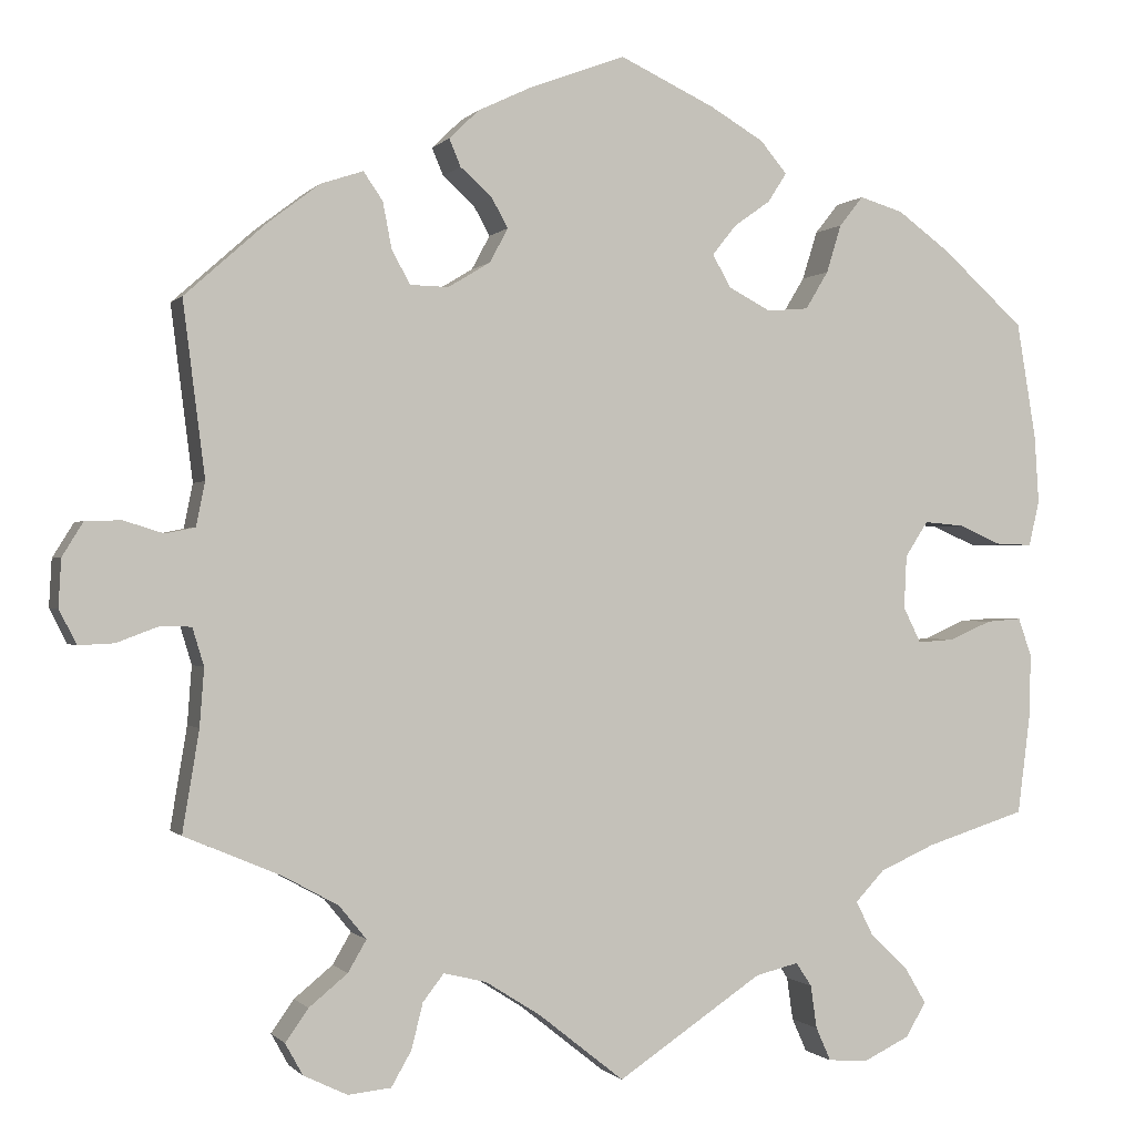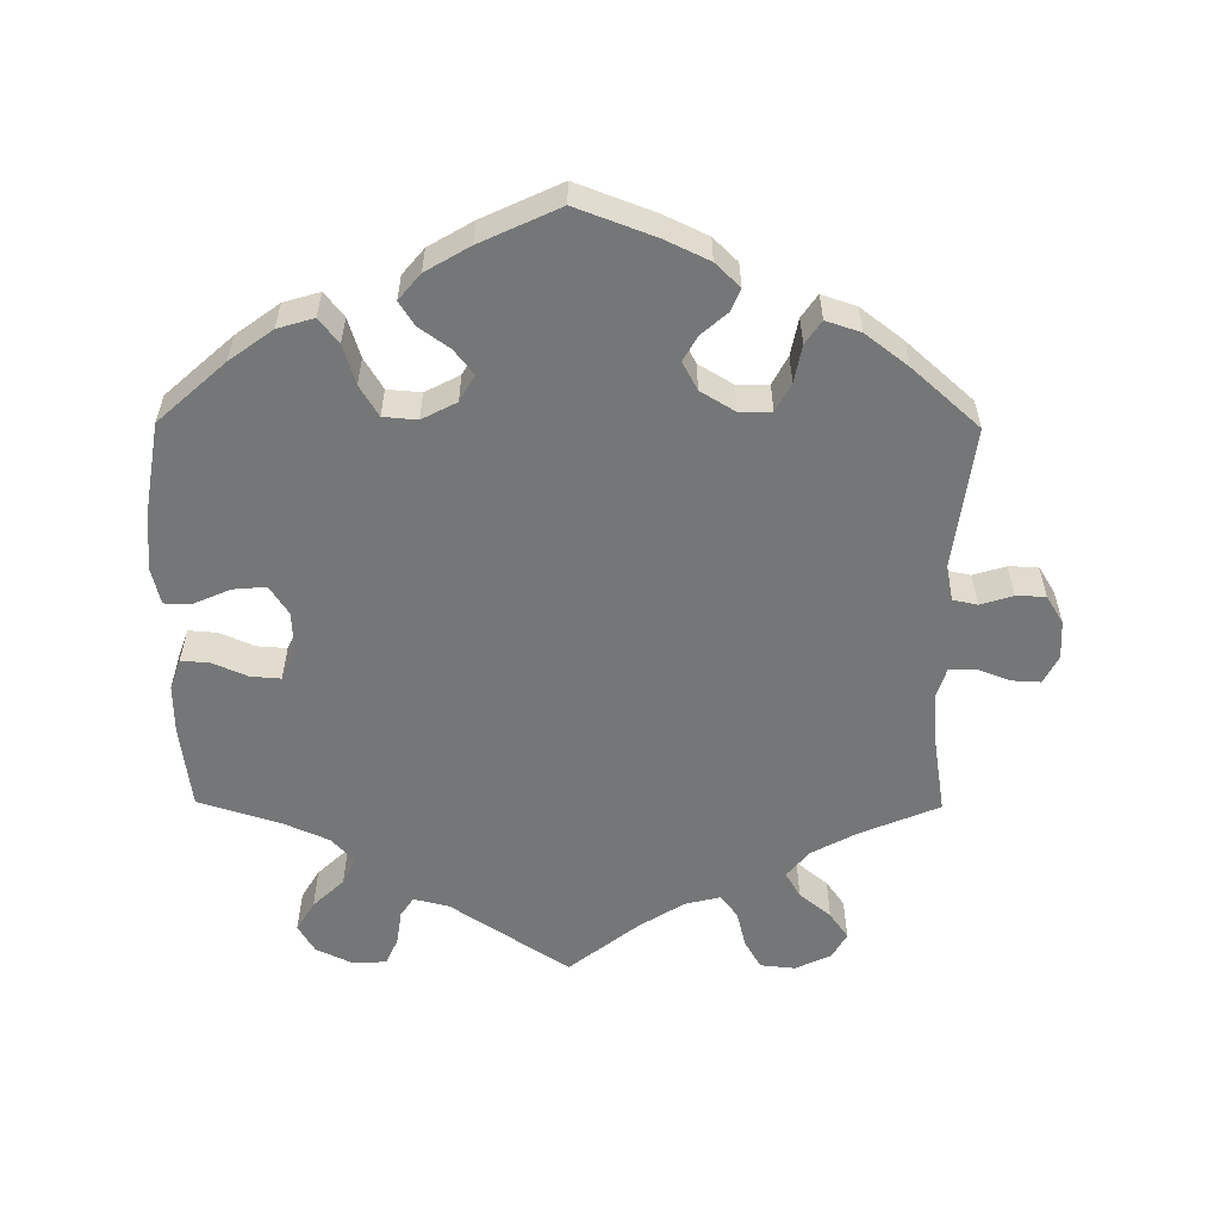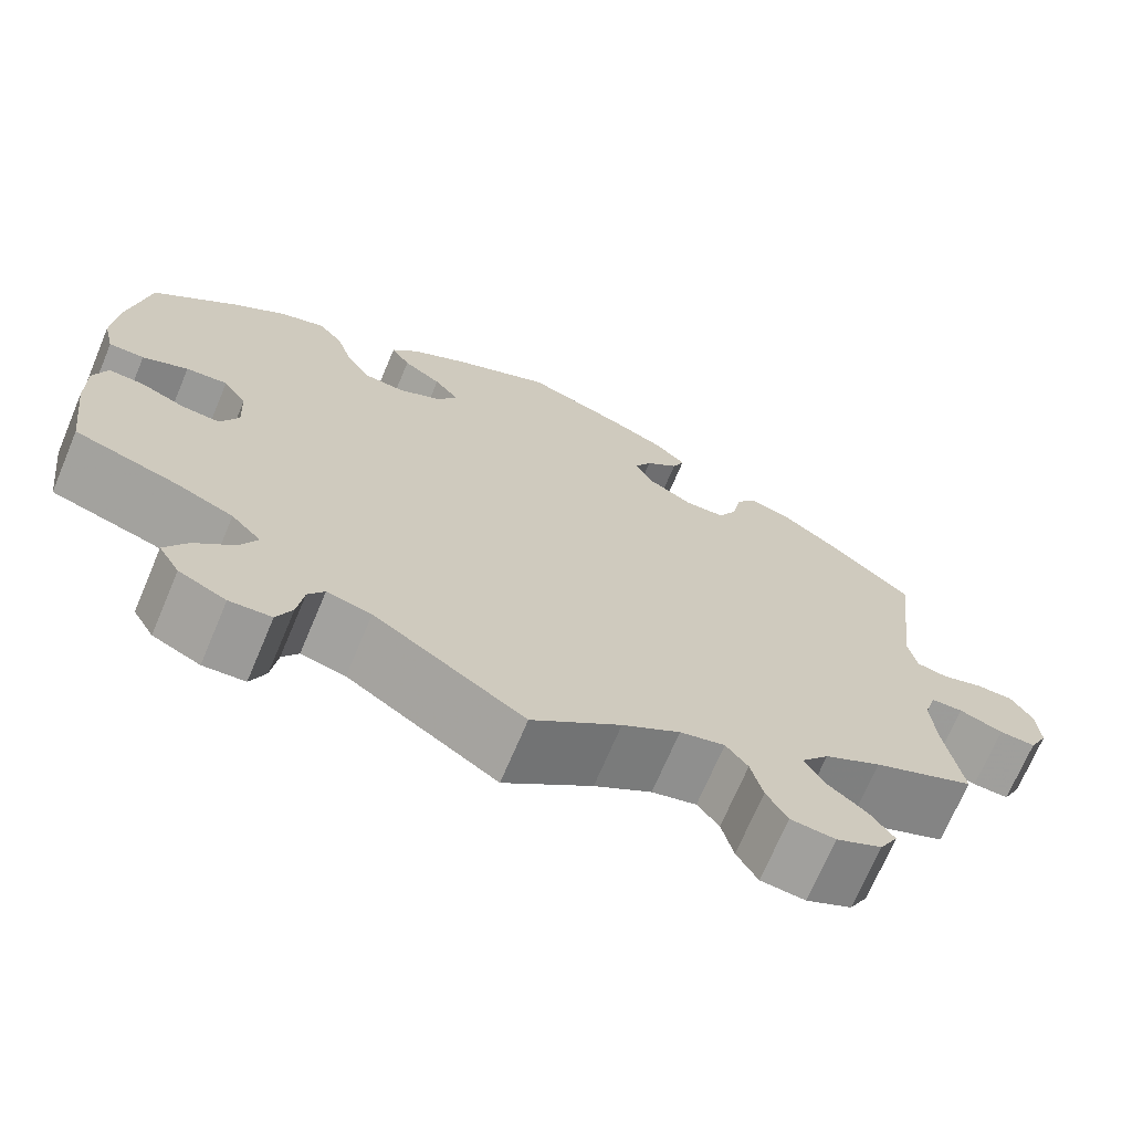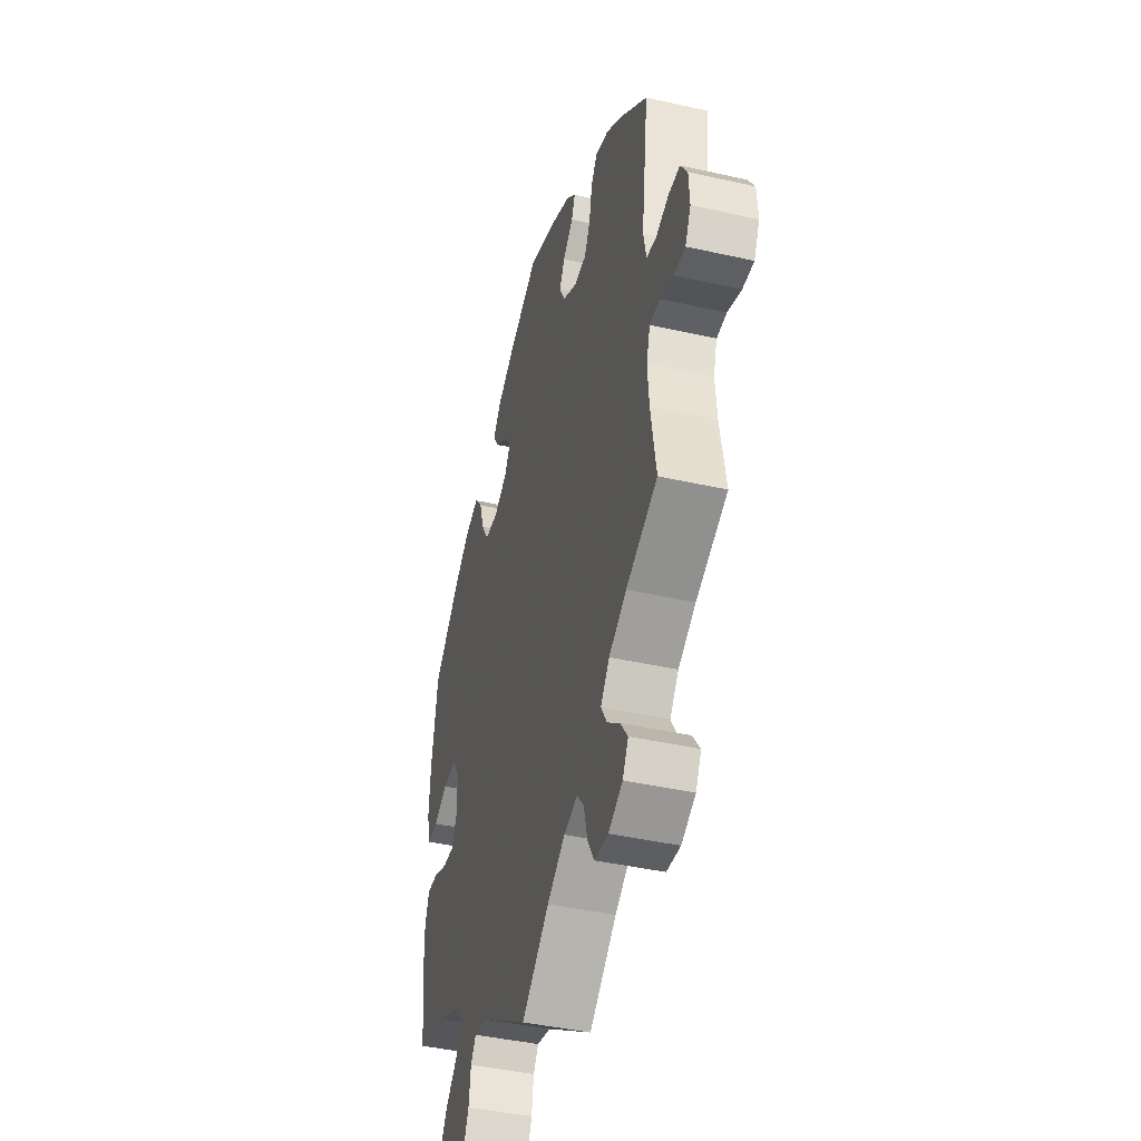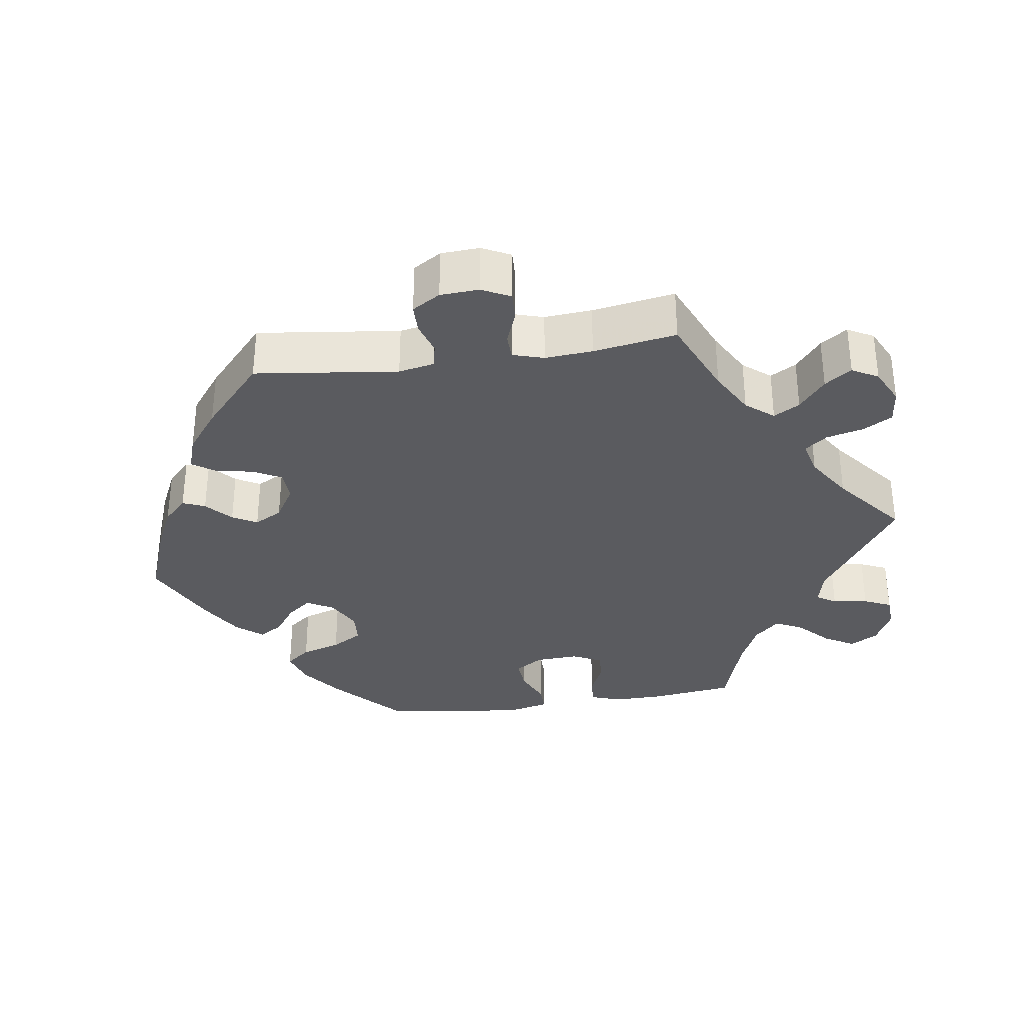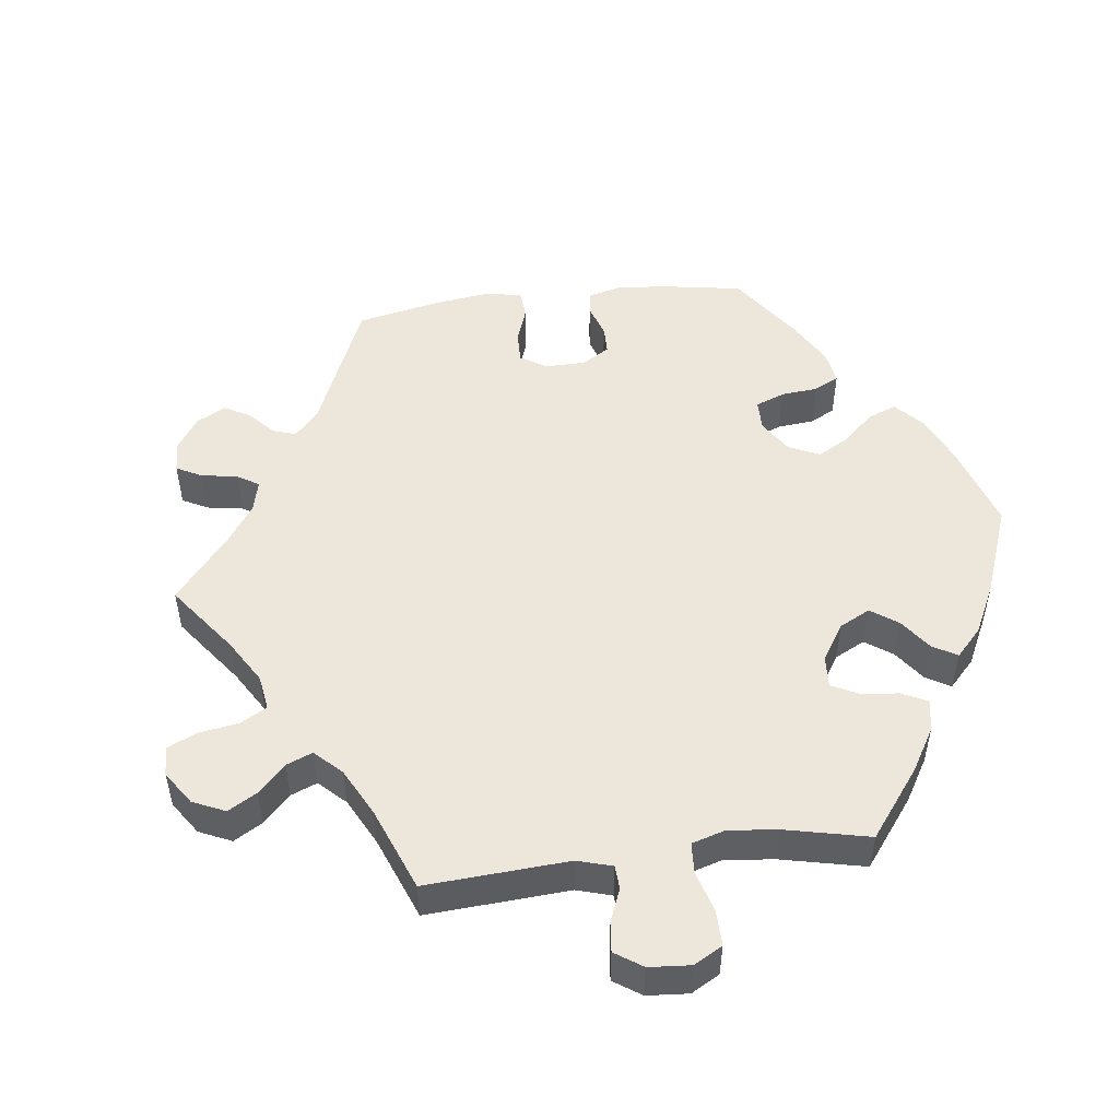
<metadata>
{"format":"obj","ext":"obj","renderer":"f3d","projection":"perspective","resolution":1024,"background":"white","views":[{"elev":-0.4,"azim":161.4,"up":"+Z"},{"elev":-56.7,"azim":-0.5,"up":"+Y"},{"elev":-70.4,"azim":-22.9,"up":"+Z"},{"elev":-42.9,"azim":75.0,"up":"+Z"},{"elev":-33.0,"azim":98.5,"up":"+Y"},{"elev":50.4,"azim":-157.1,"up":"+Y"}]}
</metadata>
<code>
v 0.108 0.07 0.537
v 0.169 0.07 0.508
v 0.203 0.07 0.475
v 0.19 0.07 0.444
v 0.154 0.07 0.412
v 0.135 0.07 0.378
v 0.156 0.07 0.339
v 0.204 0.07 0.31
v 0.248 0.07 0.311
v 0.269 0.07 0.35
v 0.279 0.07 0.402
v 0.301 0.07 0.434
v 0.349 0.07 0.418
v 0.408 0.07 0.373
v 0.501 0.07 0.29
v 0.476 0.07 0.092
v 0.486 0.07 0.042
v 0.52 0.07 0.035
v 0.565 0.07 0.049
v 0.606 0.07 0.048
v 0.63 0.07 0.009
v 0.633 0.07 -0.045
v 0.613 0.07 -0.084
v 0.573 0.07 -0.082
v 0.525 0.07 -0.064
v 0.49 0.07 -0.065
v 0.477 0.07 -0.108
v 0.482 0.07 -0.174
v 0.501 0.07 -0.289
v 0.39 0.07 -0.336
v 0.328 0.07 -0.37
v 0.297 0.07 -0.408
v 0.318 0.07 -0.444
v 0.362 0.07 -0.48
v 0.388 0.07 -0.517
v 0.368 0.07 -0.553
v 0.318 0.07 -0.577
v 0.269 0.07 -0.572
v 0.246 0.07 -0.532
v 0.233 0.07 -0.48
v 0.209 0.07 -0.449
v 0.16 0.07 -0.461
v 0.097 0.07 -0.501
v 0 0.07 -0.578
v -0.165 0.07 -0.468
v -0.214 0.07 -0.456
v -0.232 0.07 -0.483
v -0.239 0.07 -0.532
v -0.256 0.07 -0.57
v -0.302 0.07 -0.573
v -0.354 0.07 -0.548
v -0.377 0.07 -0.509
v -0.352 0.07 -0.467
v -0.309 0.07 -0.426
v -0.29 0.07 -0.388
v -0.323 0.07 -0.353
v -0.386 0.07 -0.325
v -0.5 0.07 -0.289
v -0.515 0.07 -0.172
v -0.516 0.07 -0.103
v -0.501 0.07 -0.06
v -0.461 0.07 -0.063
v -0.413 0.07 -0.084
v -0.371 0.07 -0.087
v -0.351 0.07 -0.046
v -0.354 0.07 0.014
v -0.38 0.07 0.054
v -0.426 0.07 0.05
v -0.476 0.07 0.028
v -0.515 0.07 0.028
v -0.527 0.07 0.079
v -0.522 0.07 0.157
v -0.5 0.07 0.289
v -0.407 0.07 0.373
v -0.347 0.07 0.417
v -0.297 0.07 0.432
v -0.27 0.07 0.398
v -0.253 0.07 0.343
v -0.227 0.07 0.3
v -0.18 0.07 0.296
v -0.132 0.07 0.321
v -0.111 0.07 0.358
v -0.138 0.07 0.392
v -0.18 0.07 0.422
v -0.201 0.07 0.455
v -0.171 0.07 0.491
v -0.11 0.07 0.527
v -0.001 0.07 0.578
v 0.108 0 0.537
v 0.169 0 0.508
v 0.203 0 0.475
v 0.19 0 0.444
v 0.154 0 0.412
v 0.135 0 0.378
v 0.156 0 0.339
v 0.204 0 0.31
v 0.248 0 0.311
v 0.269 0 0.35
v 0.279 0 0.402
v 0.301 0 0.434
v 0.349 0 0.418
v 0.408 0 0.373
v 0.501 0 0.29
v 0.476 0 0.092
v 0.486 0 0.042
v 0.52 0 0.035
v 0.565 0 0.049
v 0.606 0 0.048
v 0.63 0 0.009
v 0.633 0 -0.045
v 0.613 0 -0.084
v 0.573 0 -0.082
v 0.525 0 -0.064
v 0.49 0 -0.065
v 0.477 0 -0.108
v 0.482 0 -0.174
v 0.501 0 -0.289
v 0.39 0 -0.336
v 0.328 0 -0.37
v 0.297 0 -0.408
v 0.318 0 -0.444
v 0.362 0 -0.48
v 0.388 0 -0.517
v 0.368 0 -0.553
v 0.318 0 -0.577
v 0.269 0 -0.572
v 0.246 0 -0.532
v 0.233 0 -0.48
v 0.209 0 -0.449
v 0.16 0 -0.461
v 0.097 0 -0.501
v 0 0 -0.578
v -0.165 0 -0.468
v -0.214 0 -0.456
v -0.232 0 -0.483
v -0.239 0 -0.532
v -0.256 0 -0.57
v -0.302 0 -0.573
v -0.354 0 -0.548
v -0.377 0 -0.509
v -0.352 0 -0.467
v -0.309 0 -0.426
v -0.29 0 -0.388
v -0.323 0 -0.353
v -0.386 0 -0.325
v -0.5 0 -0.289
v -0.515 0 -0.172
v -0.516 0 -0.103
v -0.501 0 -0.06
v -0.461 0 -0.063
v -0.413 0 -0.084
v -0.371 0 -0.087
v -0.351 0 -0.046
v -0.354 0 0.014
v -0.38 0 0.054
v -0.426 0 0.05
v -0.476 0 0.028
v -0.515 0 0.028
v -0.527 0 0.079
v -0.522 0 0.157
v -0.5 0 0.289
v -0.407 0 0.373
v -0.347 0 0.417
v -0.297 0 0.432
v -0.27 0 0.398
v -0.253 0 0.343
v -0.227 0 0.3
v -0.18 0 0.296
v -0.132 0 0.321
v -0.111 0 0.358
v -0.138 0 0.392
v -0.18 0 0.422
v -0.201 0 0.455
v -0.171 0 0.491
v -0.11 0 0.527
v -0.001 0 0.578
f 83 84 85 86
f 82 83 86 87
f 75 76 77 78
f 75 78 79
f 74 75 79
f 73 74 79
f 72 73 79 80
f 68 69 70 71
f 67 68 71 72
f 60 61 62 63
f 60 63 64
f 57 58 59 60
f 56 57 60 64
f 55 56 64 65
f 51 52 53 54
f 51 54 55
f 50 51 55
f 47 48 49 50
f 46 47 50 55
f 45 46 55 65
f 43 44 45 65
f 37 38 39 40
f 37 40 41
f 36 37 41
f 33 34 35 36
f 32 33 36 41
f 31 32 41 42
f 28 29 30
f 27 28 30 31
f 26 27 31 42
f 22 23 24 25
f 22 25 26
f 21 22 26
f 18 19 20 21
f 17 18 21 26
f 16 17 26 42
f 10 11 12 13
f 9 10 13 14
f 2 3 4 5
f 2 5 6
f 1 2 6
f 82 87 88 1
f 67 72 80
f 66 67 80 81
f 65 66 81
f 43 65 81
f 9 14 15 16
f 8 9 16 42
f 7 8 42 43
f 81 82 1 6
f 6 7 43 81
f 174 173 172 171
f 175 174 171 170
f 166 165 164 163
f 167 166 163
f 167 163 162
f 167 162 161
f 168 167 161 160
f 159 158 157 156
f 160 159 156 155
f 151 150 149 148
f 152 151 148
f 148 147 146 145
f 152 148 145 144
f 153 152 144 143
f 142 141 140 139
f 143 142 139
f 143 139 138
f 138 137 136 135
f 143 138 135 134
f 153 143 134 133
f 153 133 132 131
f 128 127 126 125
f 129 128 125
f 129 125 124
f 124 123 122 121
f 129 124 121 120
f 130 129 120 119
f 118 117 116
f 119 118 116 115
f 130 119 115 114
f 113 112 111 110
f 114 113 110
f 114 110 109
f 109 108 107 106
f 114 109 106 105
f 130 114 105 104
f 101 100 99 98
f 102 101 98 97
f 93 92 91 90
f 94 93 90
f 94 90 89
f 89 176 175 170
f 168 160 155
f 169 168 155 154
f 169 154 153
f 169 153 131
f 104 103 102 97
f 130 104 97 96
f 131 130 96 95
f 94 89 170 169
f 169 131 95 94
f 1 89 90 2
f 2 90 91 3
f 3 91 92 4
f 4 92 93 5
f 5 93 94 6
f 6 94 95 7
f 7 95 96 8
f 8 96 97 9
f 9 97 98 10
f 10 98 99 11
f 11 99 100 12
f 12 100 101 13
f 13 101 102 14
f 14 102 103 15
f 15 103 104 16
f 16 104 105 17
f 17 105 106 18
f 18 106 107 19
f 19 107 108 20
f 20 108 109 21
f 21 109 110 22
f 22 110 111 23
f 23 111 112 24
f 24 112 113 25
f 25 113 114 26
f 26 114 115 27
f 27 115 116 28
f 28 116 117 29
f 29 117 118 30
f 30 118 119 31
f 31 119 120 32
f 32 120 121 33
f 33 121 122 34
f 34 122 123 35
f 35 123 124 36
f 36 124 125 37
f 37 125 126 38
f 38 126 127 39
f 39 127 128 40
f 40 128 129 41
f 41 129 130 42
f 42 130 131 43
f 43 131 132 44
f 44 132 133 45
f 45 133 134 46
f 46 134 135 47
f 47 135 136 48
f 48 136 137 49
f 49 137 138 50
f 50 138 139 51
f 51 139 140 52
f 52 140 141 53
f 53 141 142 54
f 54 142 143 55
f 55 143 144 56
f 56 144 145 57
f 57 145 146 58
f 58 146 147 59
f 59 147 148 60
f 60 148 149 61
f 61 149 150 62
f 62 150 151 63
f 63 151 152 64
f 64 152 153 65
f 65 153 154 66
f 66 154 155 67
f 67 155 156 68
f 68 156 157 69
f 69 157 158 70
f 70 158 159 71
f 71 159 160 72
f 72 160 161 73
f 73 161 162 74
f 74 162 163 75
f 75 163 164 76
f 76 164 165 77
f 77 165 166 78
f 78 166 167 79
f 79 167 168 80
f 80 168 169 81
f 81 169 170 82
f 82 170 171 83
f 83 171 172 84
f 84 172 173 85
f 85 173 174 86
f 86 174 175 87
f 87 175 176 88
f 88 176 89 1

</code>
